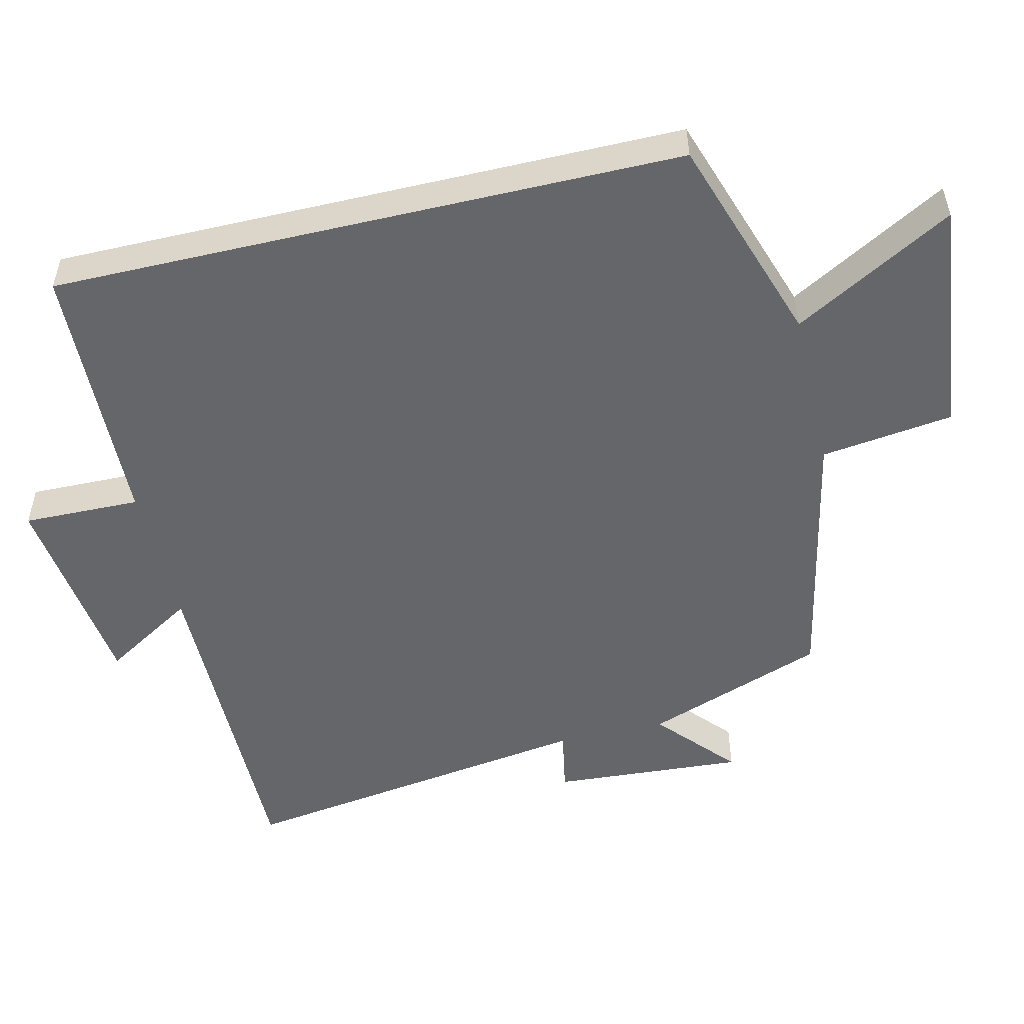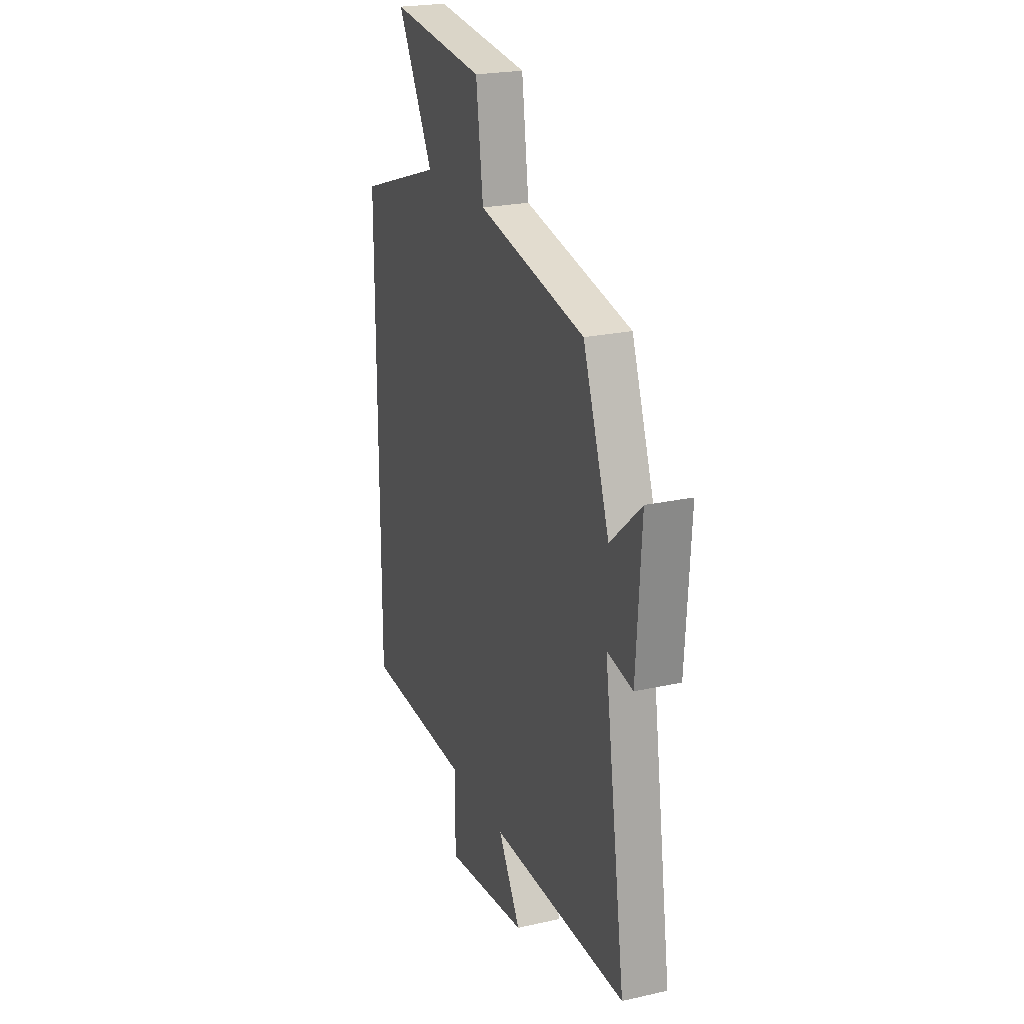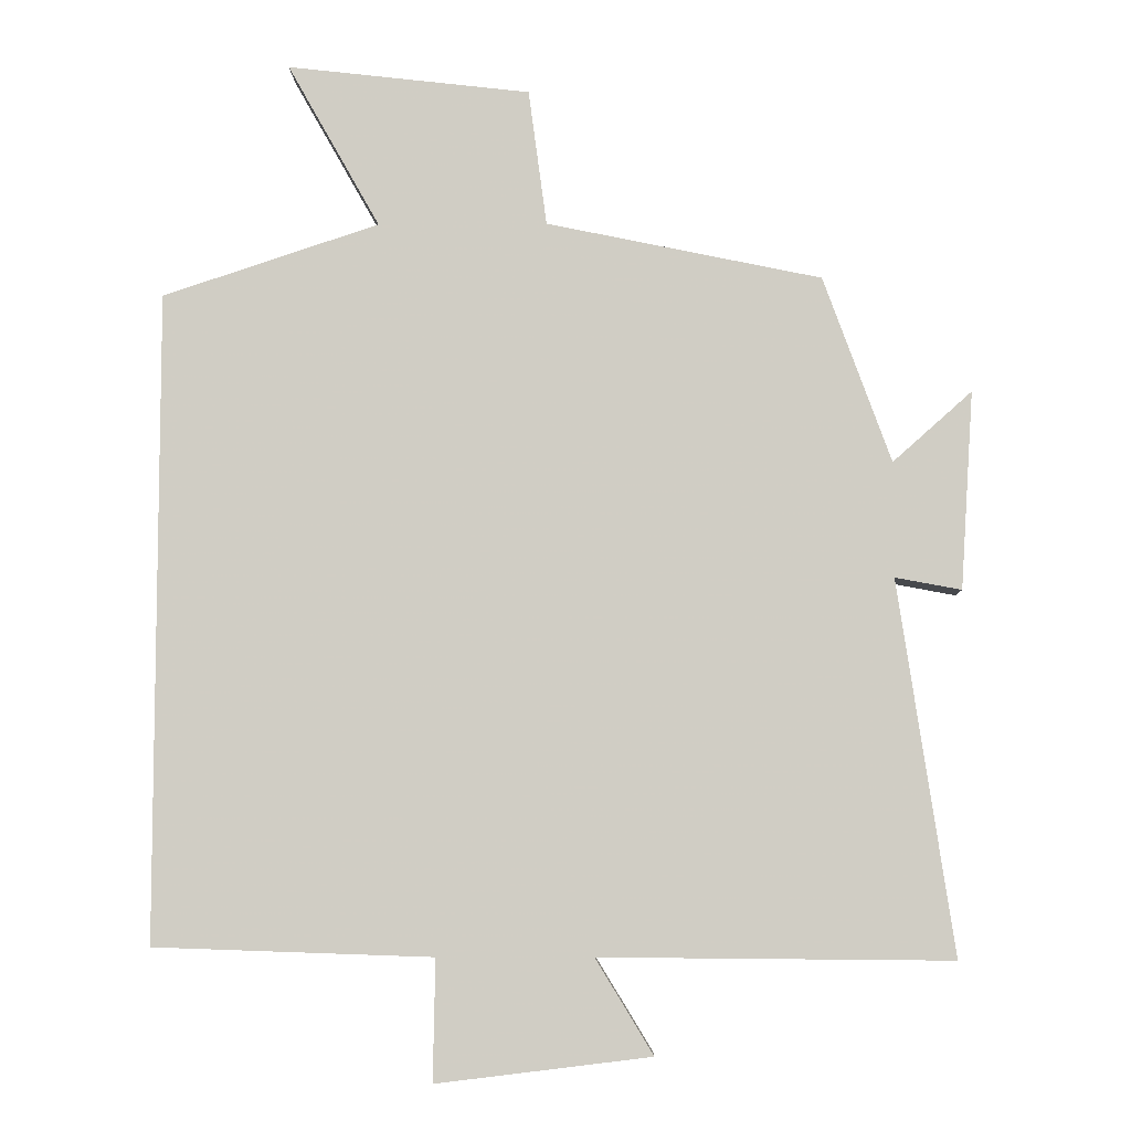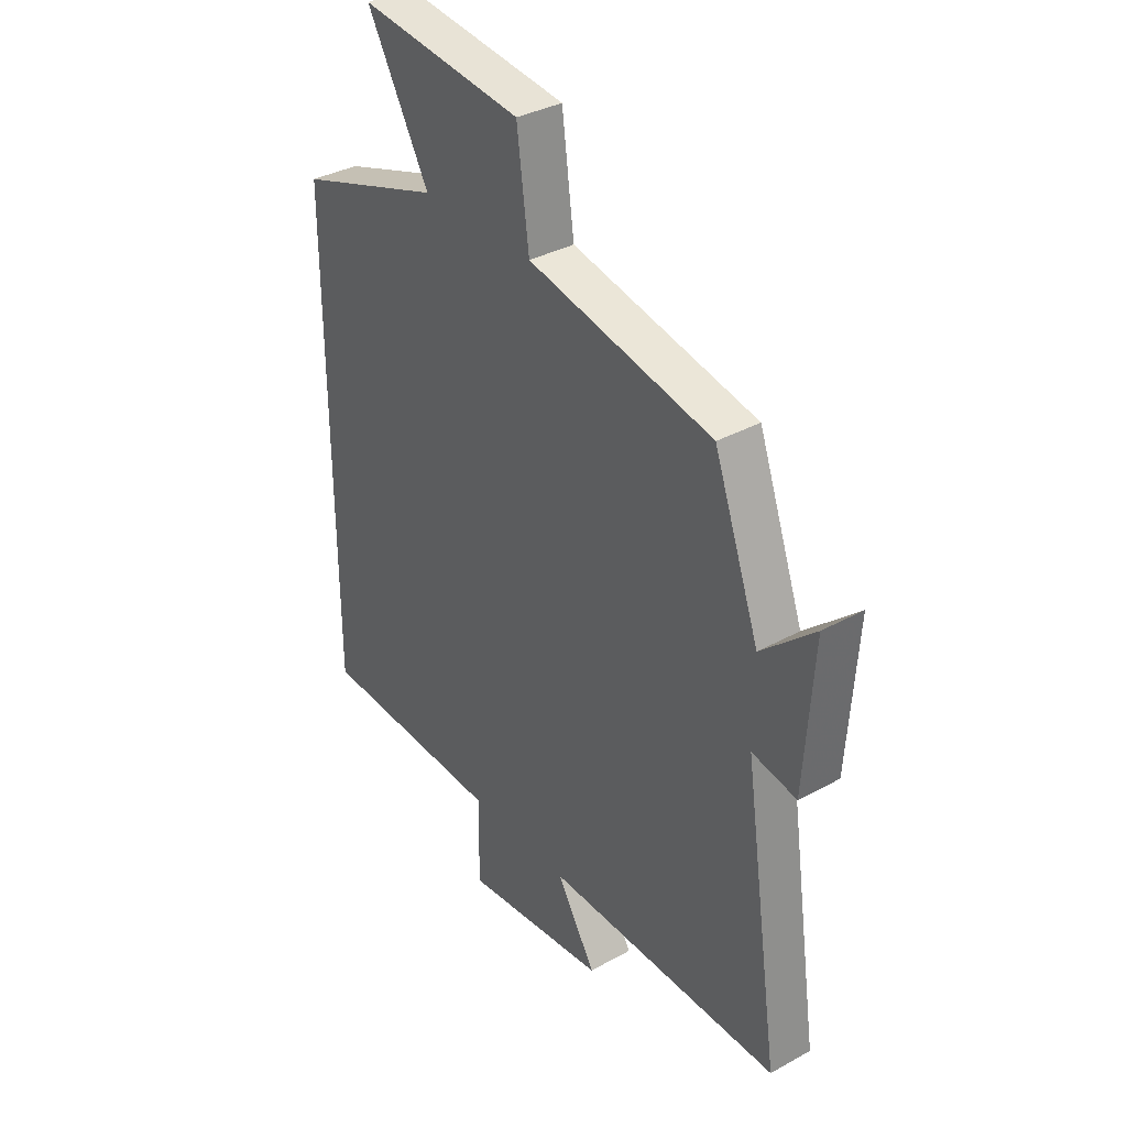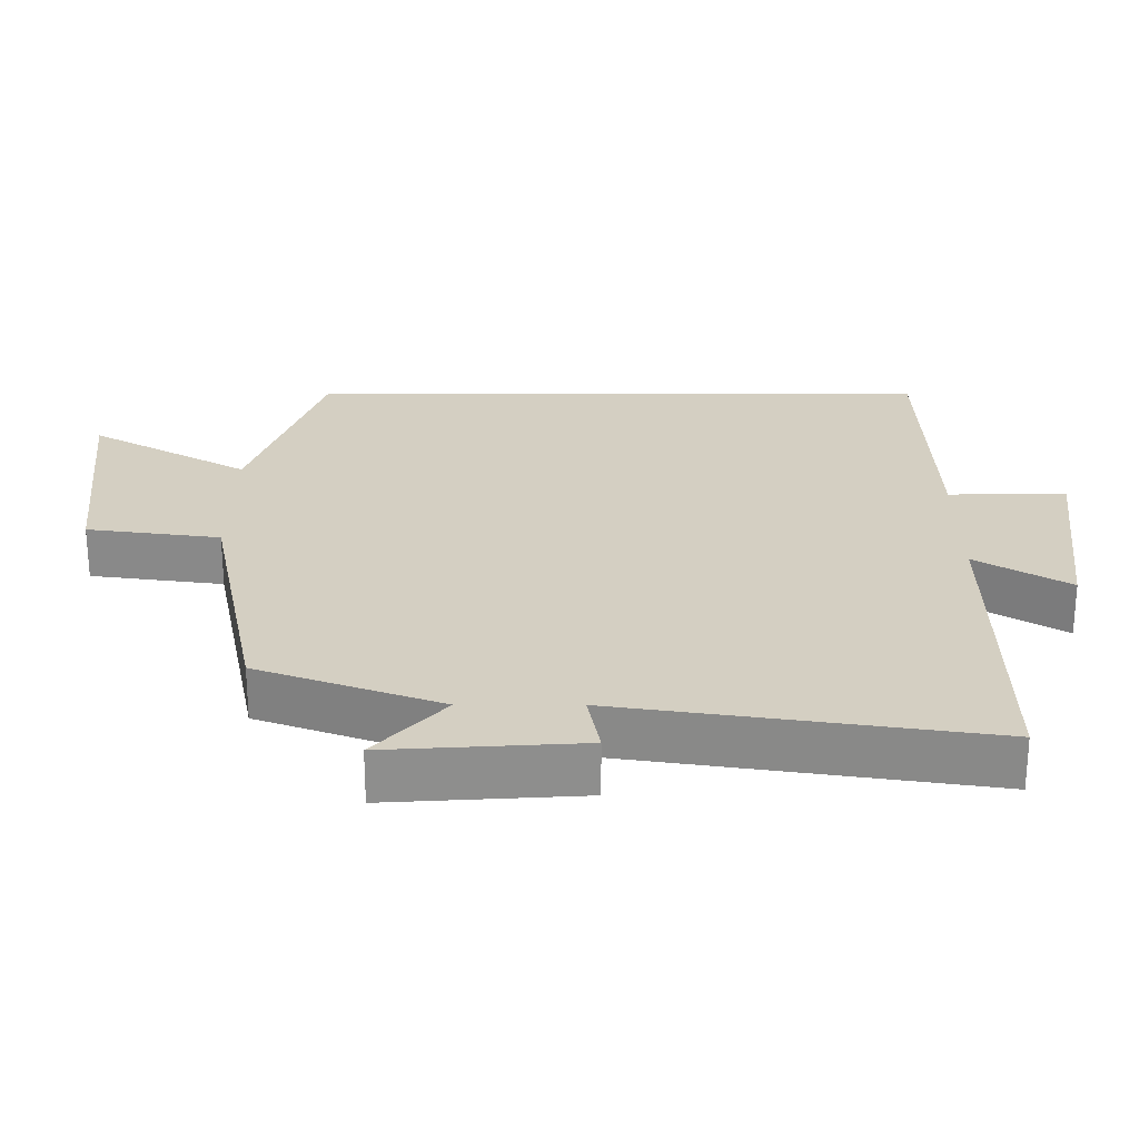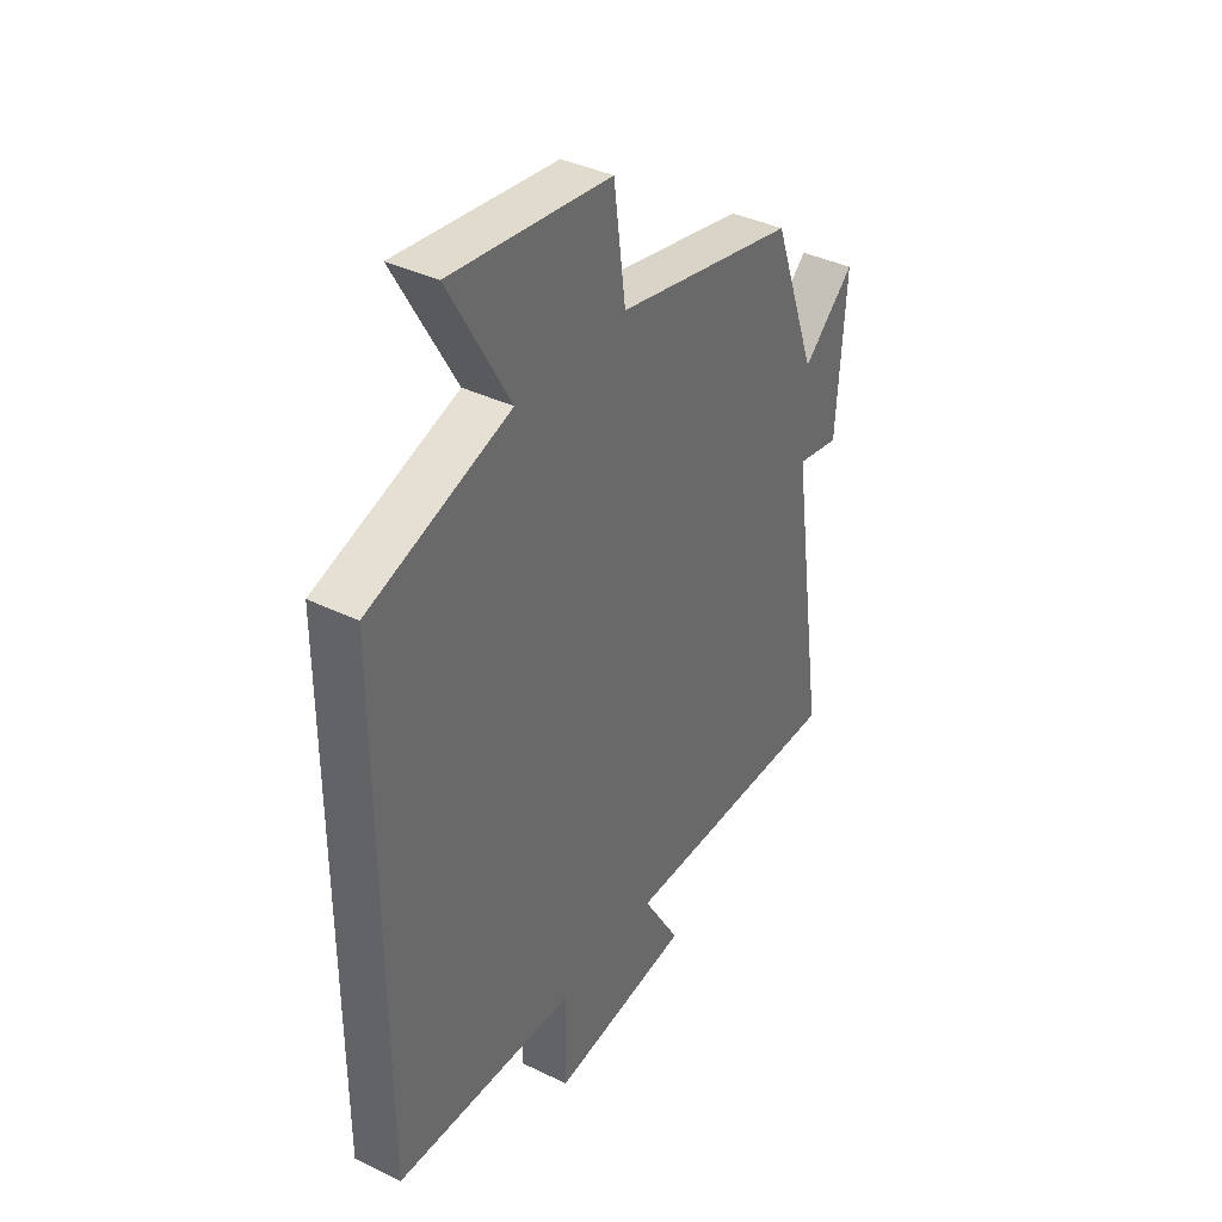
<metadata>
{"format":"obj","ext":"obj","renderer":"f3d","projection":"perspective","resolution":1024,"background":"white","views":[{"elev":-51.9,"azim":-76.7,"up":"+Y"},{"elev":22.9,"azim":69.0,"up":"+Z"},{"elev":-6.8,"azim":1.1,"up":"+Z"},{"elev":35.2,"azim":53.7,"up":"+Z"},{"elev":25.5,"azim":90.2,"up":"+Y"},{"elev":38.1,"azim":-58.3,"up":"+Z"}]}
</metadata>
<code>
v 0.576 0.07 -0.504
v 0.094 0.07 -0.5
v 0.173 0.07 -0.63
v -0.121 0.07 -0.666
v -0.118 0.07 -0.5
v -0.5 0.07 -0.487
v -0.5 0.07 0.401
v -0.203 0.07 0.5
v -0.33 0.07 0.725
v 0.004 0.07 0.687
v 0.029 0.07 0.5
v 0.407 0.07 0.422
v 0.5 0.07 0.166
v 0.609 0.07 0.263
v 0.591 0.07 -0.009
v 0.5 0.07 0.008
v 0.576 0 -0.504
v 0.094 0 -0.5
v 0.173 0 -0.63
v -0.121 0 -0.666
v -0.118 0 -0.5
v -0.5 0 -0.487
v -0.5 0 0.401
v -0.203 0 0.5
v -0.33 0 0.725
v 0.004 0 0.687
v 0.029 0 0.5
v 0.407 0 0.422
v 0.5 0 0.166
v 0.609 0 0.263
v 0.591 0 -0.009
v 0.5 0 0.008
f 13 14 15 16
f 11 12 13 16
f 11 16 1 2
f 8 9 10 11
f 8 11 2
f 5 6 7 8
f 5 8 2
f 2 3 4 5
f 32 31 30 29
f 32 29 28 27
f 18 17 32 27
f 27 26 25 24
f 18 27 24
f 24 23 22 21
f 18 24 21
f 21 20 19 18
f 1 17 18 2
f 2 18 19 3
f 3 19 20 4
f 4 20 21 5
f 5 21 22 6
f 6 22 23 7
f 7 23 24 8
f 8 24 25 9
f 9 25 26 10
f 10 26 27 11
f 11 27 28 12
f 12 28 29 13
f 13 29 30 14
f 14 30 31 15
f 15 31 32 16
f 16 32 17 1

</code>
